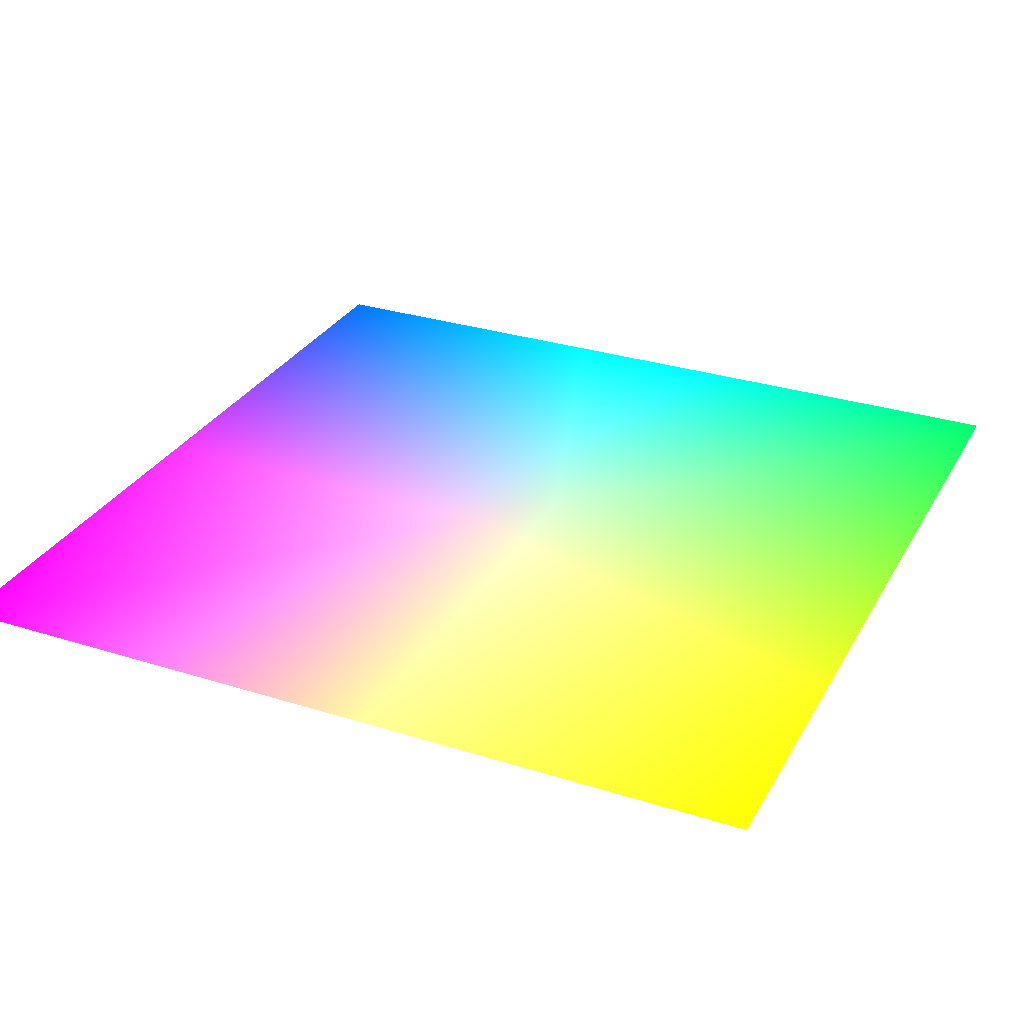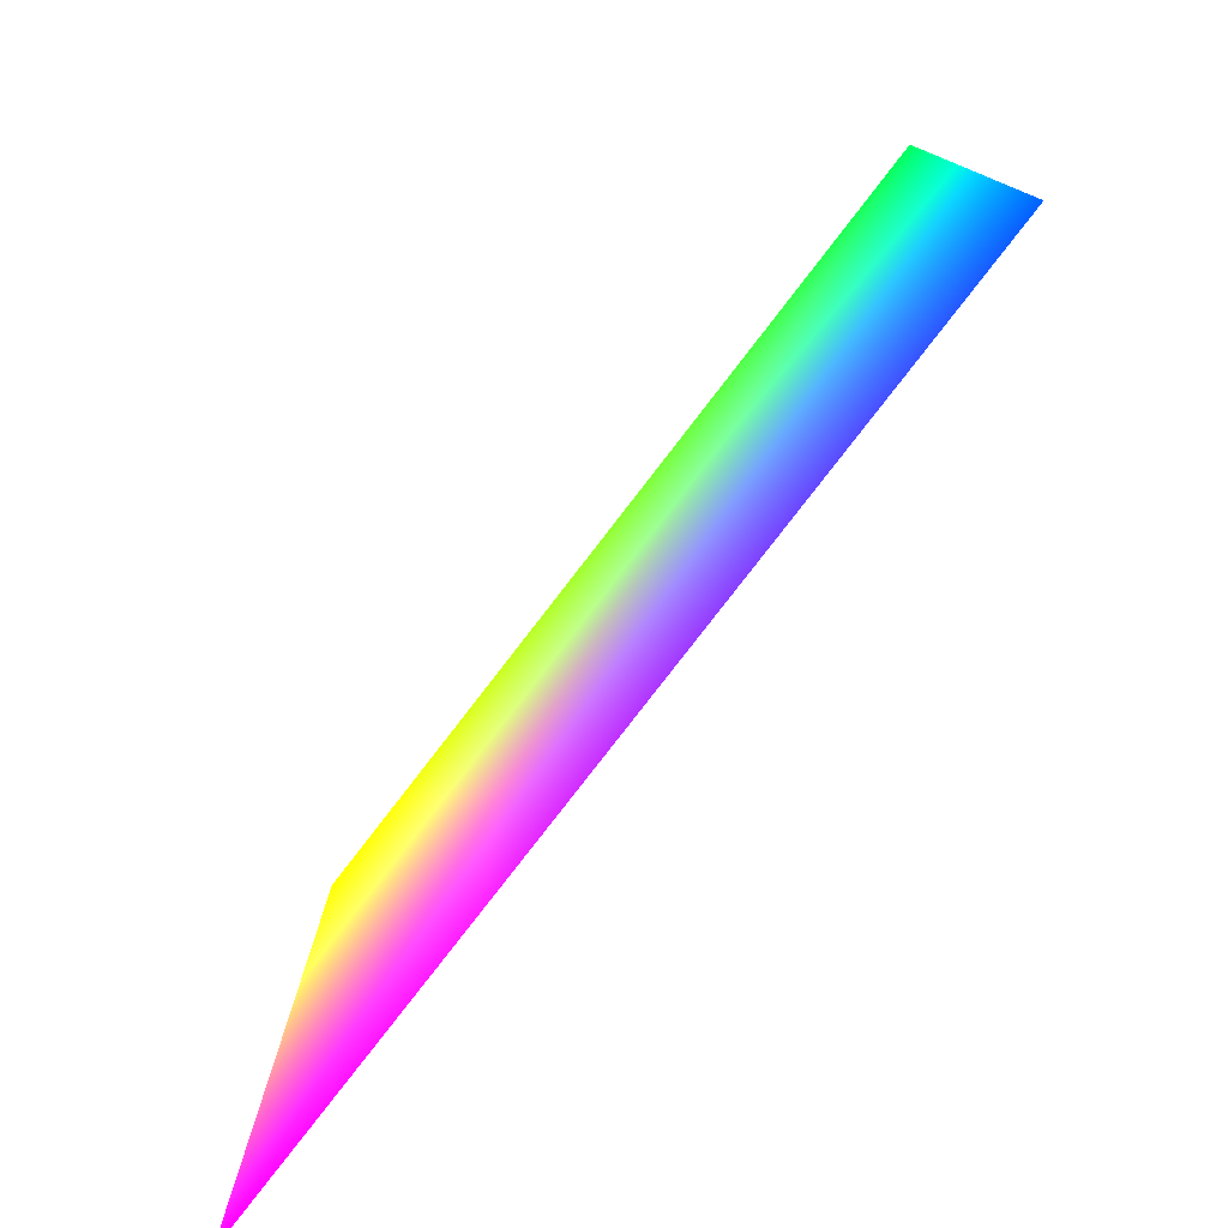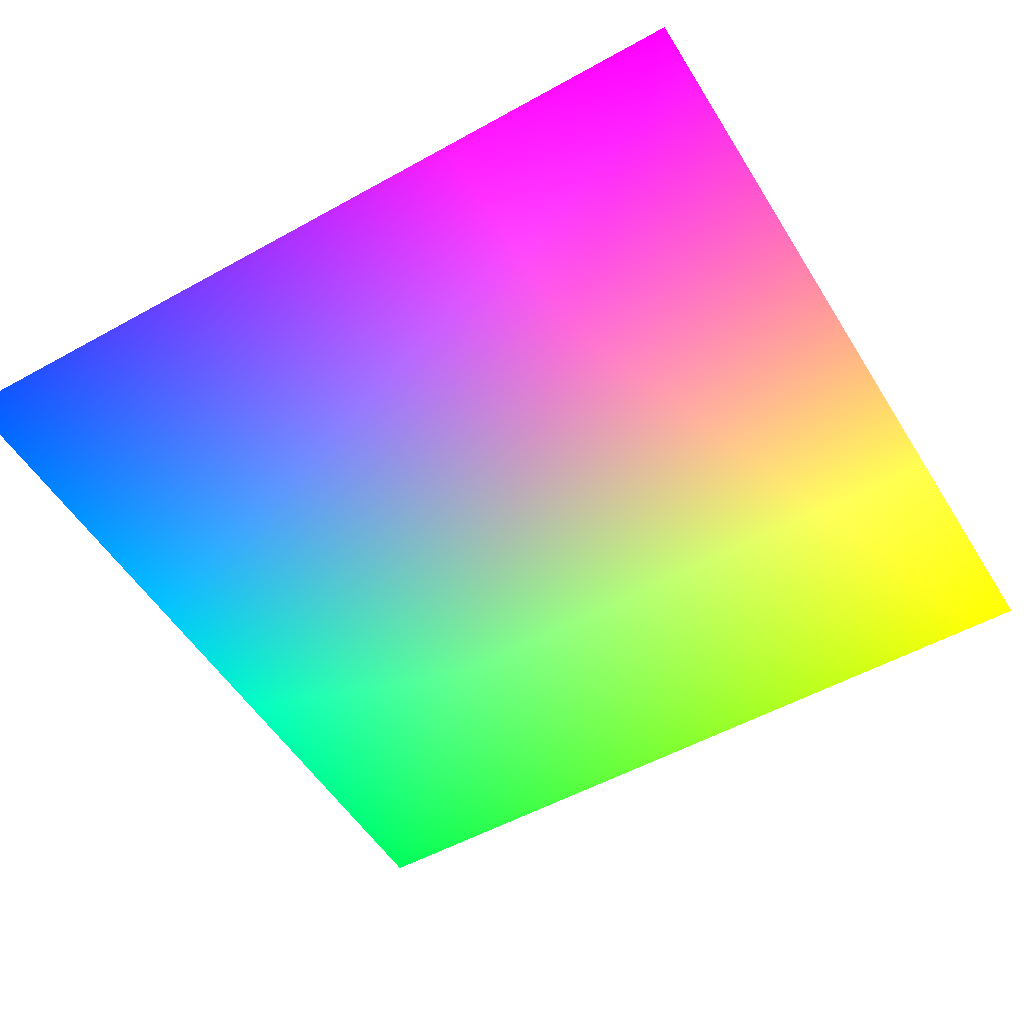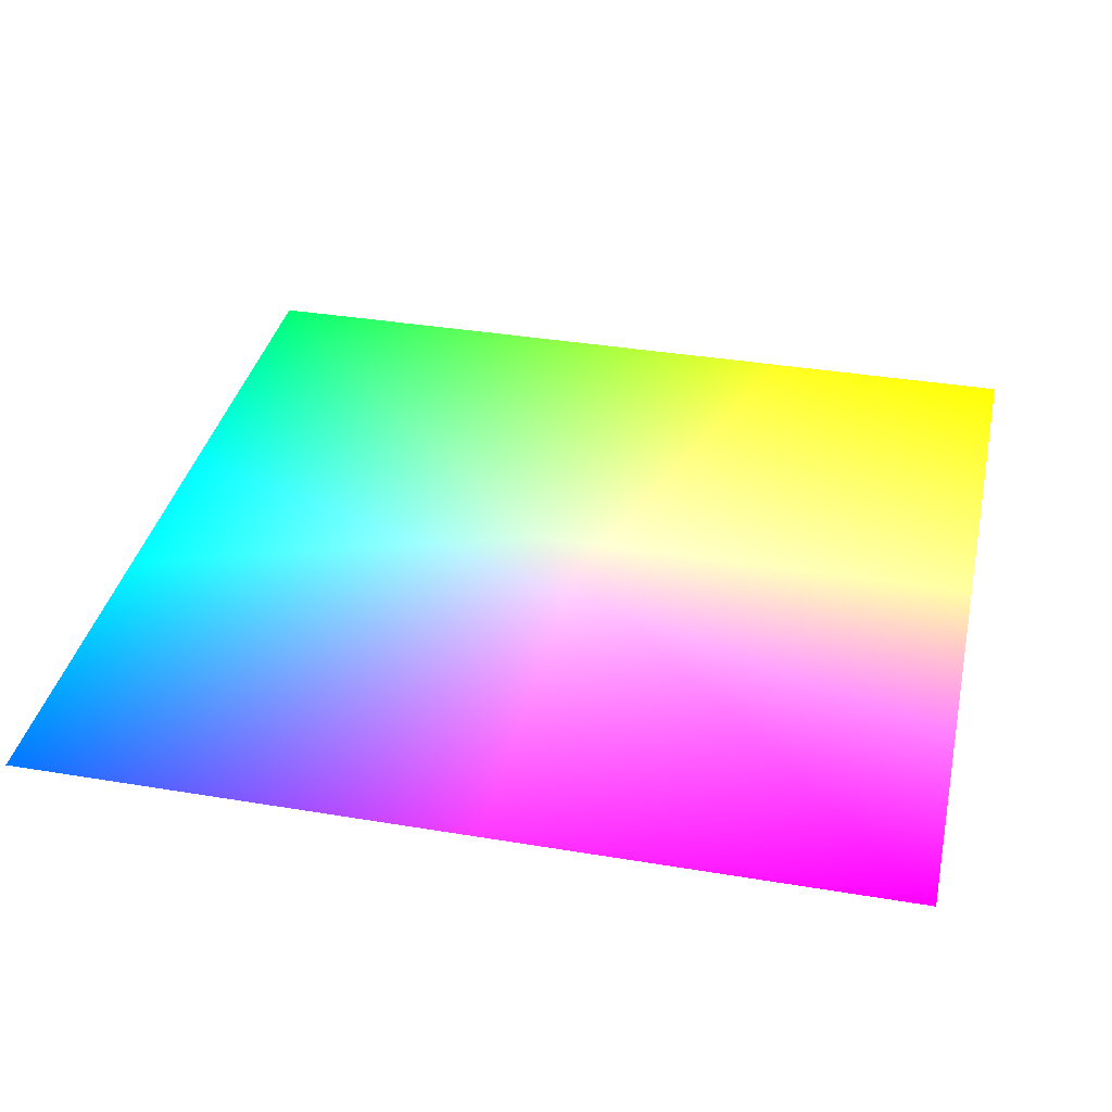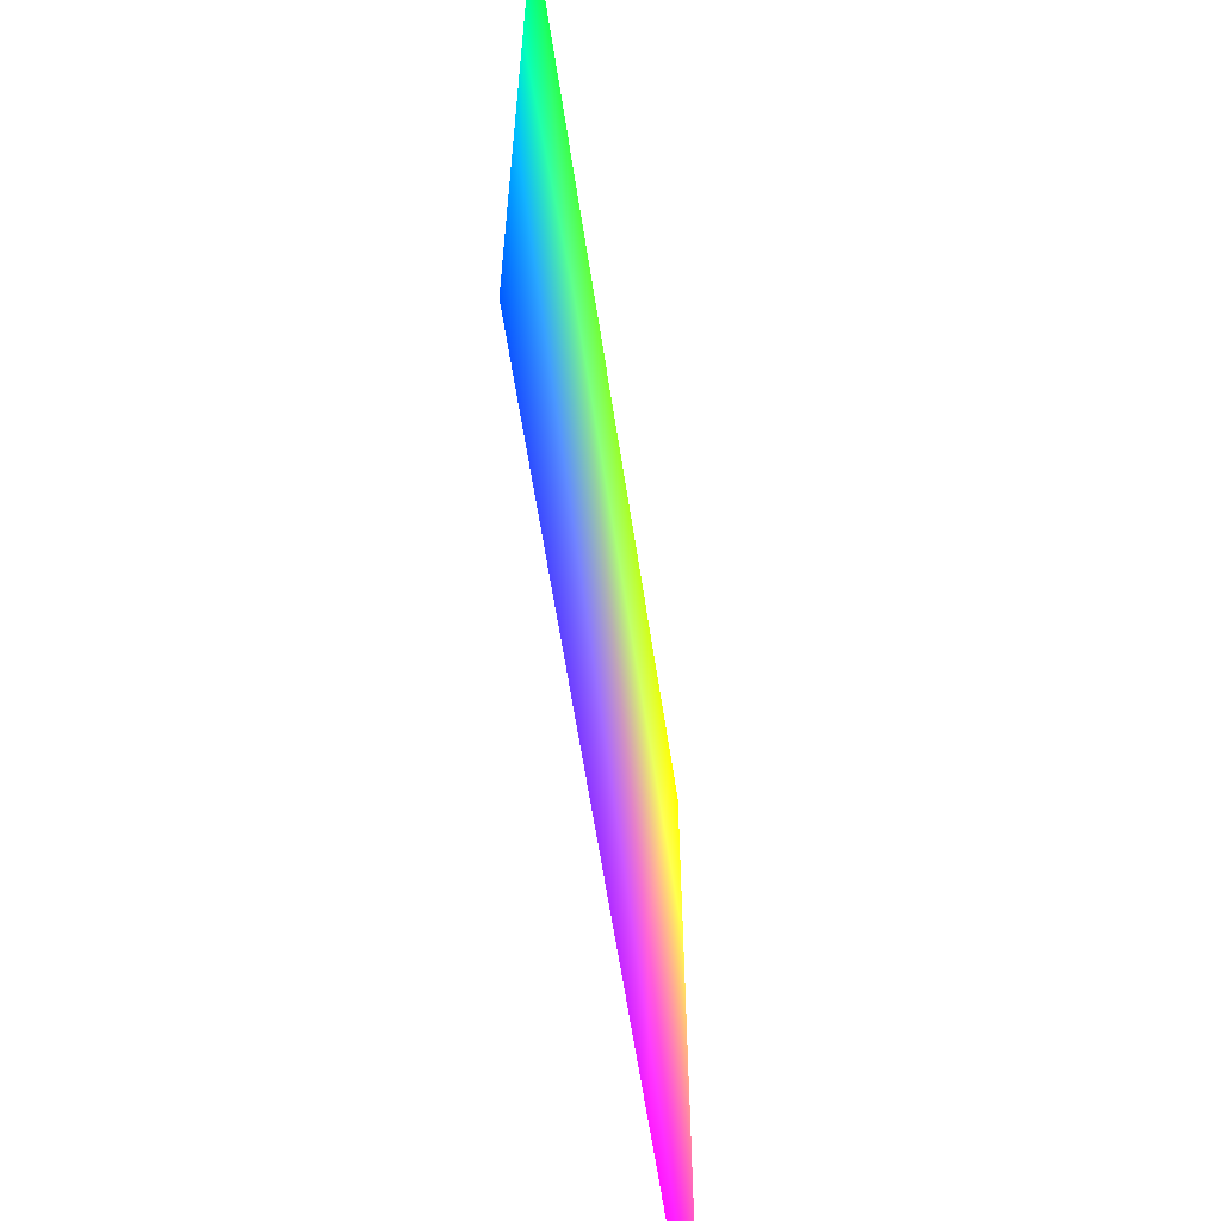
<metadata>
{"format":"obj","ext":"obj","renderer":"f3d","projection":"perspective","resolution":1024,"background":"white","views":[{"elev":30.1,"azim":-65.3,"up":"+Y"},{"elev":-79.0,"azim":52.4,"up":"+Z"},{"elev":-52.4,"azim":-149.0,"up":"+Y"},{"elev":36.3,"azim":-167.7,"up":"+Y"},{"elev":-62.9,"azim":98.7,"up":"+Z"}]}
</metadata>
<code>
o Quad
v -1 0 -1 1 0 0.75
v -1 0 1  0.75 1 0
v 1 0 1   0 1 0.25
v 1 0 -1  0 0.25 1
f 1 3 2
f 3 1 4

</code>
